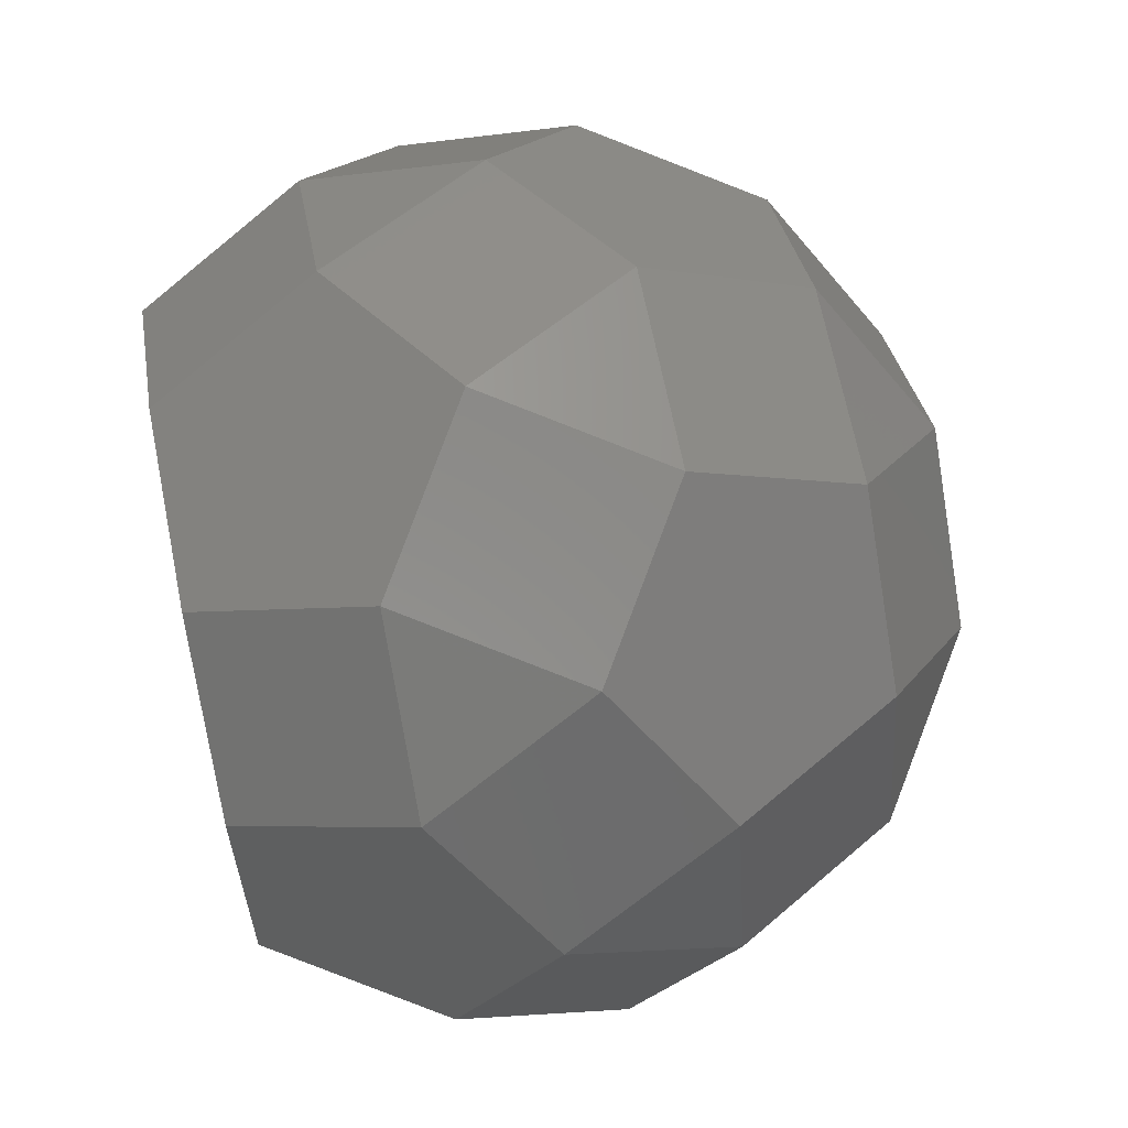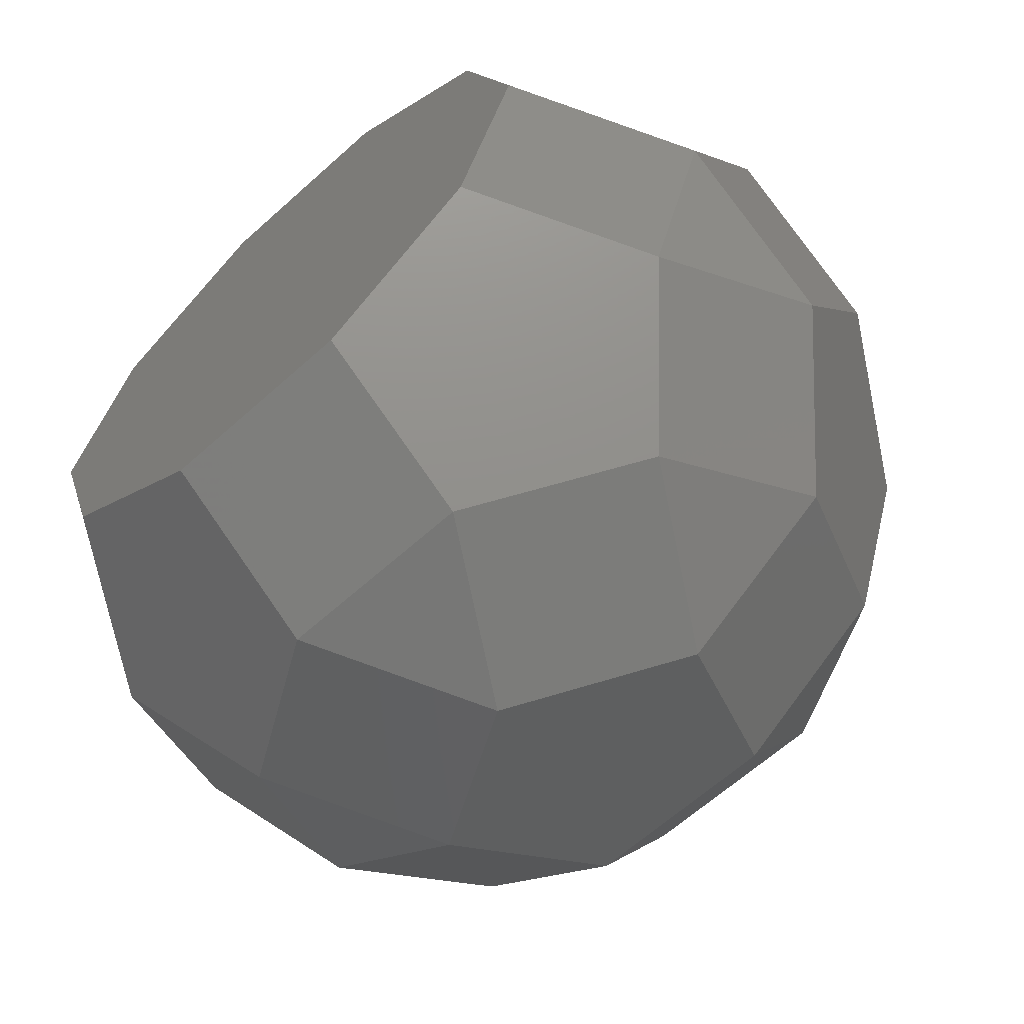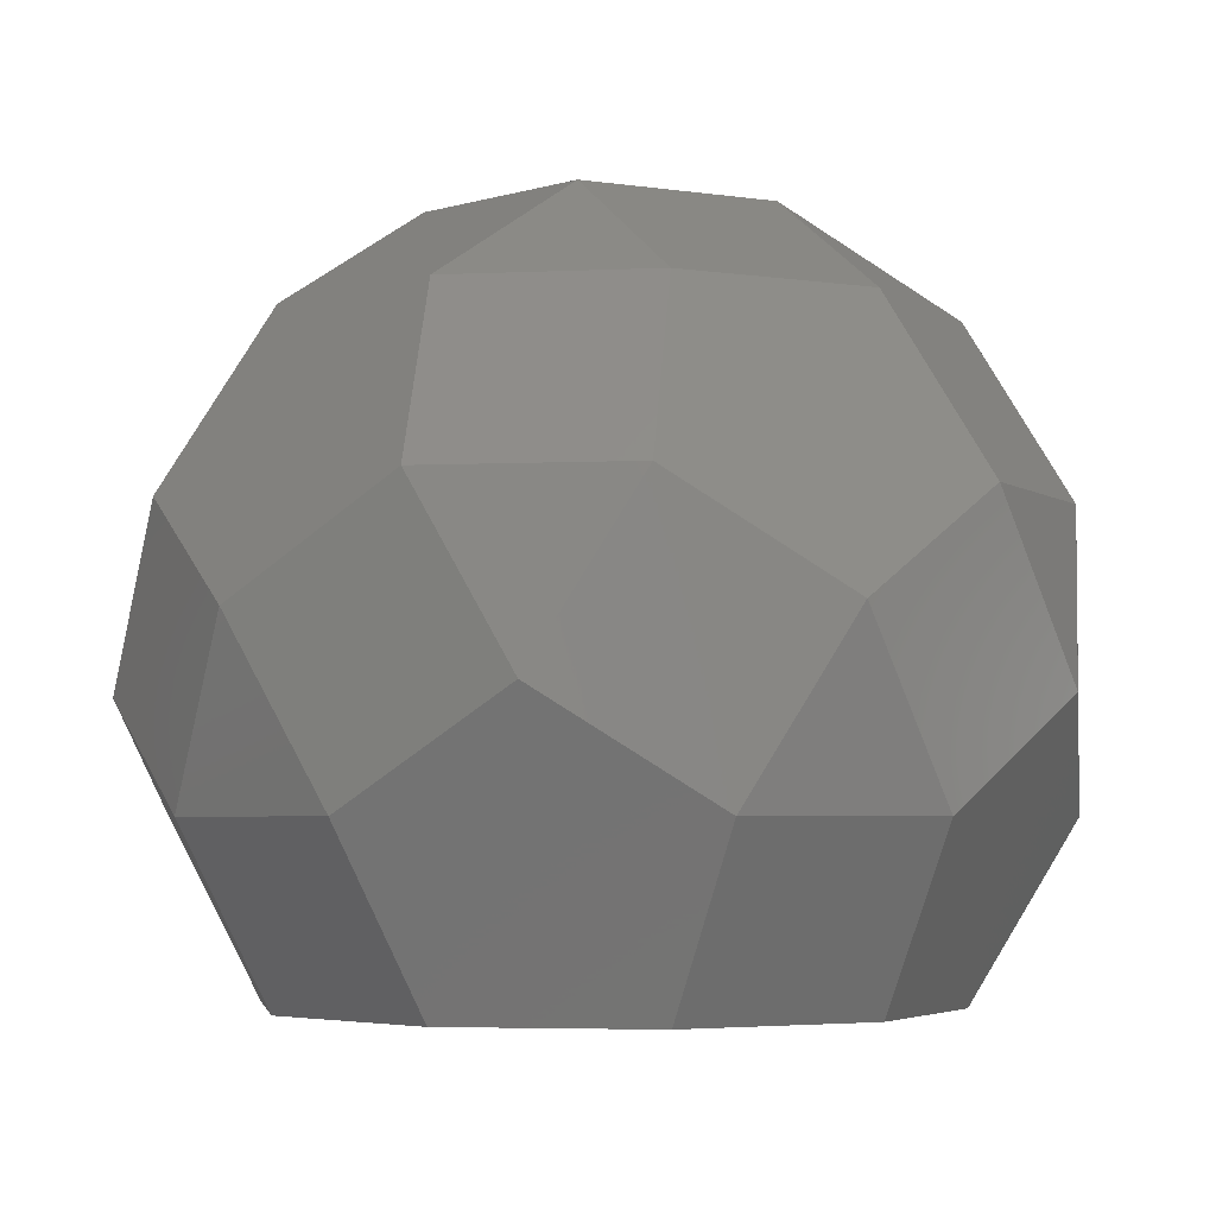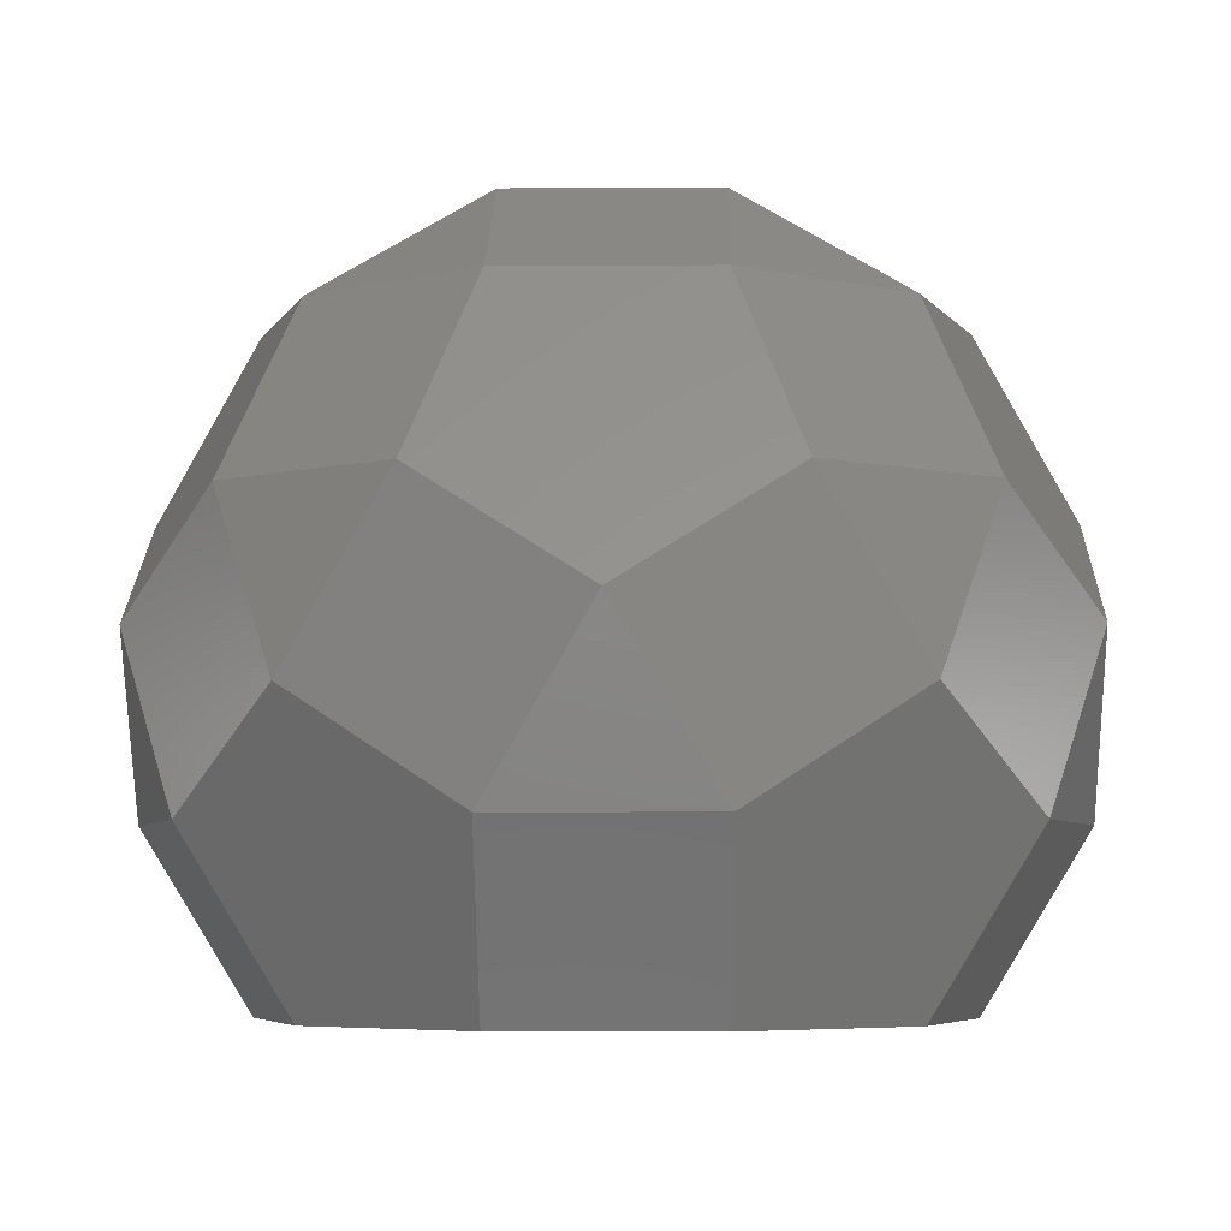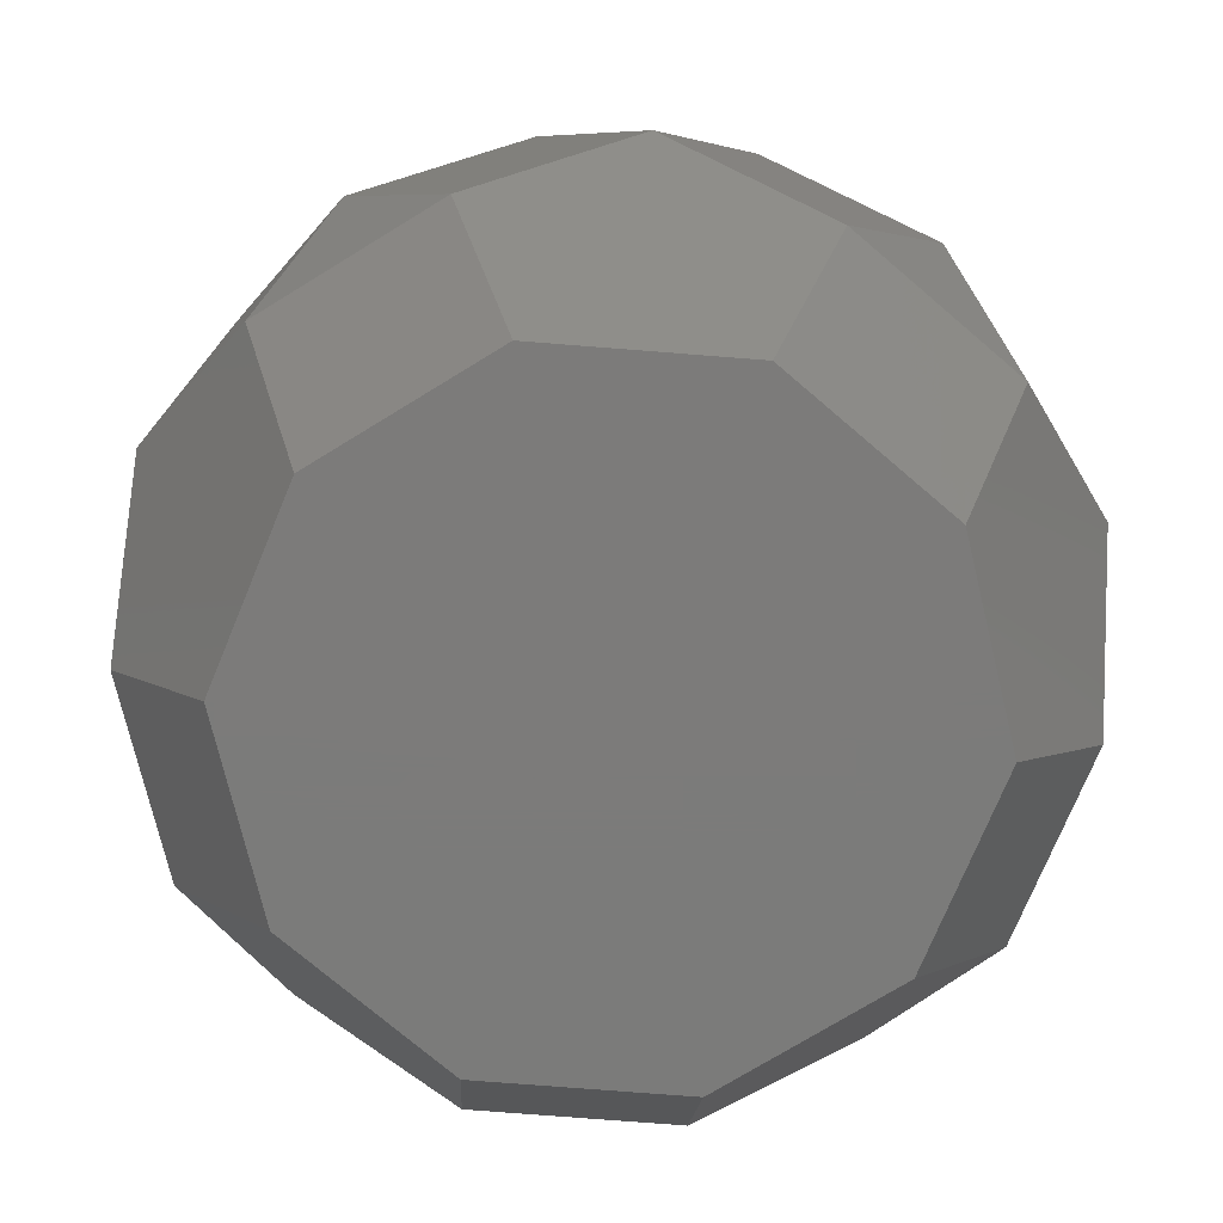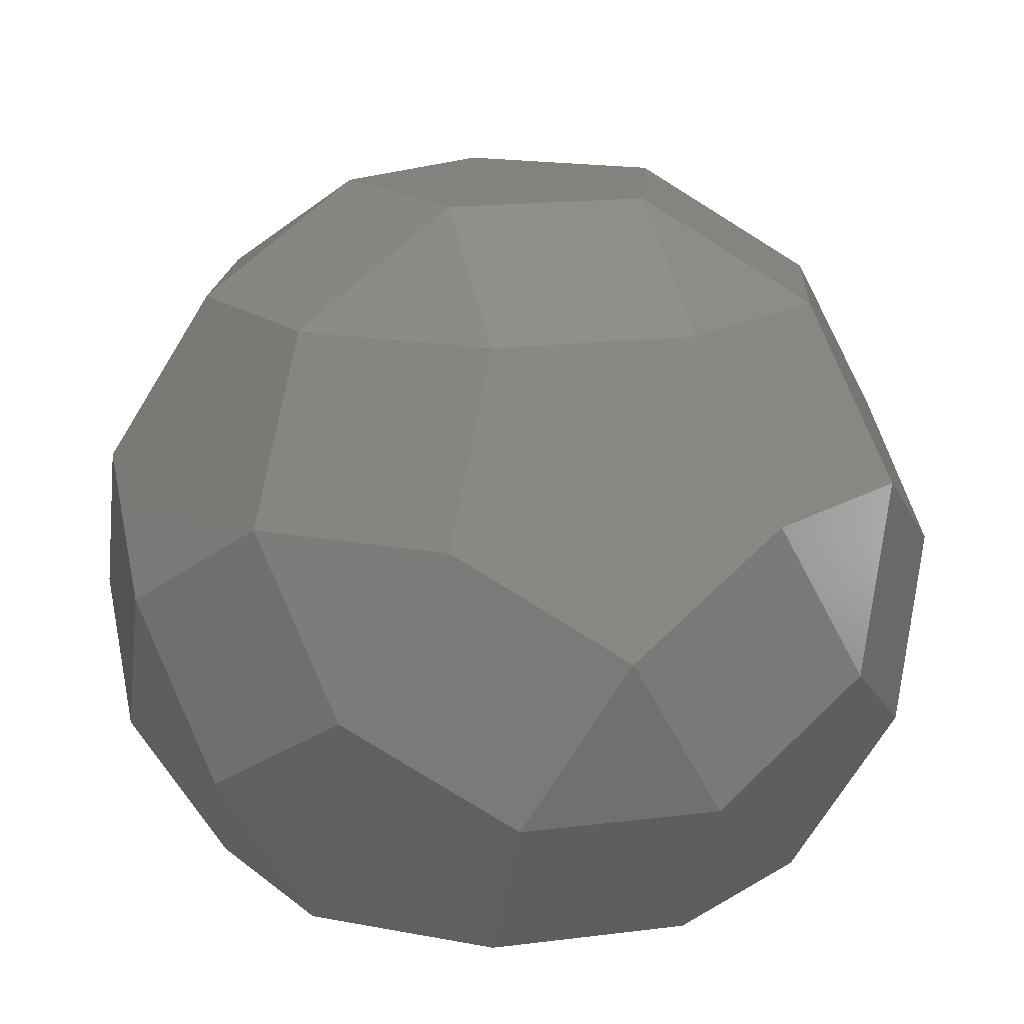
<metadata>
{"format":"stl","ext":"stl","renderer":"f3d","projection":"perspective","resolution":1024,"background":"white","views":[{"elev":68.1,"azim":78.6,"up":"+Z"},{"elev":-63.3,"azim":42.3,"up":"+Z"},{"elev":-4.0,"azim":8.9,"up":"+Y"},{"elev":-5.5,"azim":37.3,"up":"+Y"},{"elev":-74.6,"azim":-148.5,"up":"+Y"},{"elev":16.5,"azim":21.4,"up":"+Y"}]}
</metadata>
<code>
# stl→obj: 55 verts, 106 faces
v 55.32 -72.97 -40.19
v 89.51 -37.02 -6.866
v 68.38 -72.97 0
v 76.45 -37.02 -47.06
v 89.51 -1.066 -29.08
v 55.32 -14.8 -76.14
v 68.38 21.15 -58.17
v 21.13 -37.02 -87.25
v 21.13 -72.97 -65.03
v 34.19 21.15 -83.01
v 55.32 57.1 -40.19
v 21.13 57.1 -65.03
v -0 -1.066 -94.12
v -21.13 -37.02 -87.25
v -55.32 -14.8 -76.14
v -34.19 21.15 -83.01
v -21.13 57.1 -65.03
v -68.38 21.15 -58.17
v -55.32 57.1 -40.19
v 89.51 -14.8 29.08
v 89.51 21.15 6.866
v 76.45 21.15 47.06
v 55.32 57.1 40.19
v 68.38 57.1 0
v 34.19 79.32 11.11
v 0 79.32 35.95
v 21.13 57.1 65.03
v 21.13 79.32 -29.08
v -21.13 79.32 -29.08
v -34.19 79.32 11.11
v -68.38 57.1 0
v 55.32 -1.066 76.14
v 68.38 -37.02 58.17
v 34.19 -37.02 83.01
v -0 -14.8 94.12
v 21.13 21.15 87.25
v -21.13 21.15 87.25
v -55.32 -1.066 76.14
v -34.19 -37.02 83.01
v -21.13 57.1 65.03
v -55.32 57.1 40.19
v -76.45 21.15 47.06
v -89.51 21.15 6.866
v 55.32 -72.97 40.19
v 21.13 -72.97 65.03
v -55.32 -72.97 40.19
v -21.13 -72.97 65.03
v -68.38 -72.97 0
v -55.32 -72.97 -40.19
v -21.13 -72.97 -65.03
v -68.38 -37.02 58.17
v -89.51 -14.8 29.08
v -89.51 -37.02 -6.866
v -89.51 -1.066 -29.08
v -76.45 -37.02 -47.06
f 1 2 3
f 2 1 4
f 2 4 5
f 5 6 7
f 6 5 4
f 8 4 1
f 8 1 9
f 4 8 6
f 6 10 7
f 10 11 7
f 11 10 12
f 13 6 8
f 6 13 10
f 8 14 13
f 15 13 14
f 13 15 16
f 13 12 10
f 13 17 12
f 17 13 16
f 15 18 16
f 16 19 17
f 19 16 18
f 20 5 21
f 5 20 2
f 20 21 22
f 21 23 22
f 23 21 24
f 21 11 24
f 5 11 21
f 11 5 7
f 24 25 23
f 23 26 27
f 26 23 25
f 24 28 25
f 28 24 11
f 11 12 28
f 12 29 28
f 29 12 17
f 25 30 26
f 28 30 25
f 30 28 29
f 17 19 29
f 29 31 30
f 31 29 19
f 32 20 22
f 20 32 33
f 33 32 34
f 35 32 36
f 32 35 34
f 36 22 23
f 36 23 27
f 22 36 32
f 36 37 35
f 38 35 37
f 35 38 39
f 40 36 27
f 36 40 37
f 27 26 40
f 26 41 40
f 41 26 30
f 41 37 40
f 42 37 41
f 37 42 38
f 30 31 41
f 43 41 31
f 41 43 42
f 34 44 33
f 44 34 45
f 46 45 47
f 46 44 45
f 48 44 46
f 48 3 44
f 49 3 48
f 49 1 3
f 50 1 49
f 1 50 9
f 35 45 34
f 35 47 45
f 47 35 39
f 39 46 47
f 46 39 51
f 39 38 51
f 52 38 42
f 38 52 51
f 46 52 53
f 46 53 48
f 52 46 51
f 42 43 52
f 54 52 43
f 52 54 53
f 50 8 9
f 8 50 14
f 49 53 55
f 53 49 48
f 49 14 50
f 55 14 49
f 14 55 15
f 53 54 55
f 15 54 18
f 54 15 55
f 44 20 33
f 20 44 2
f 2 44 3
f 54 19 18
f 19 43 31
f 19 54 43

</code>
